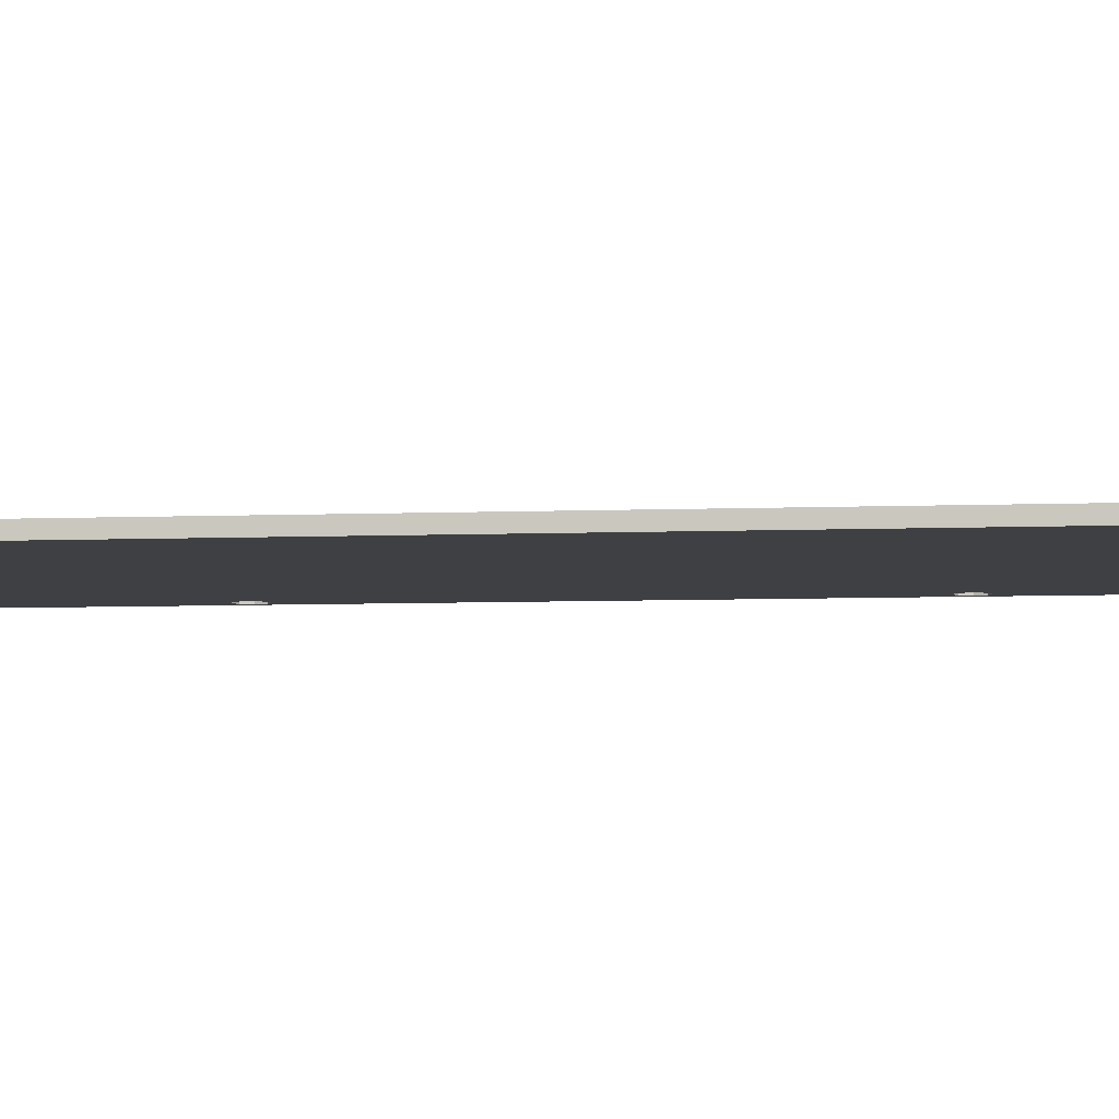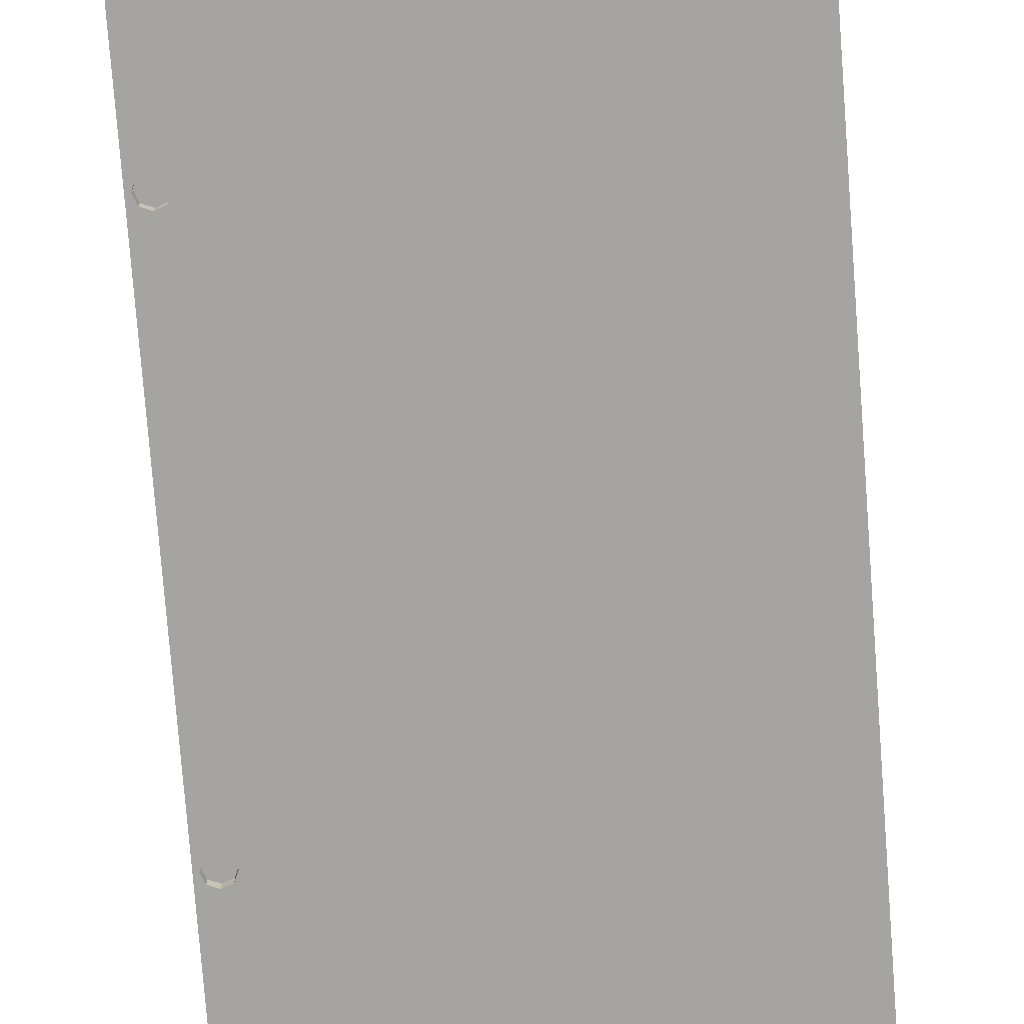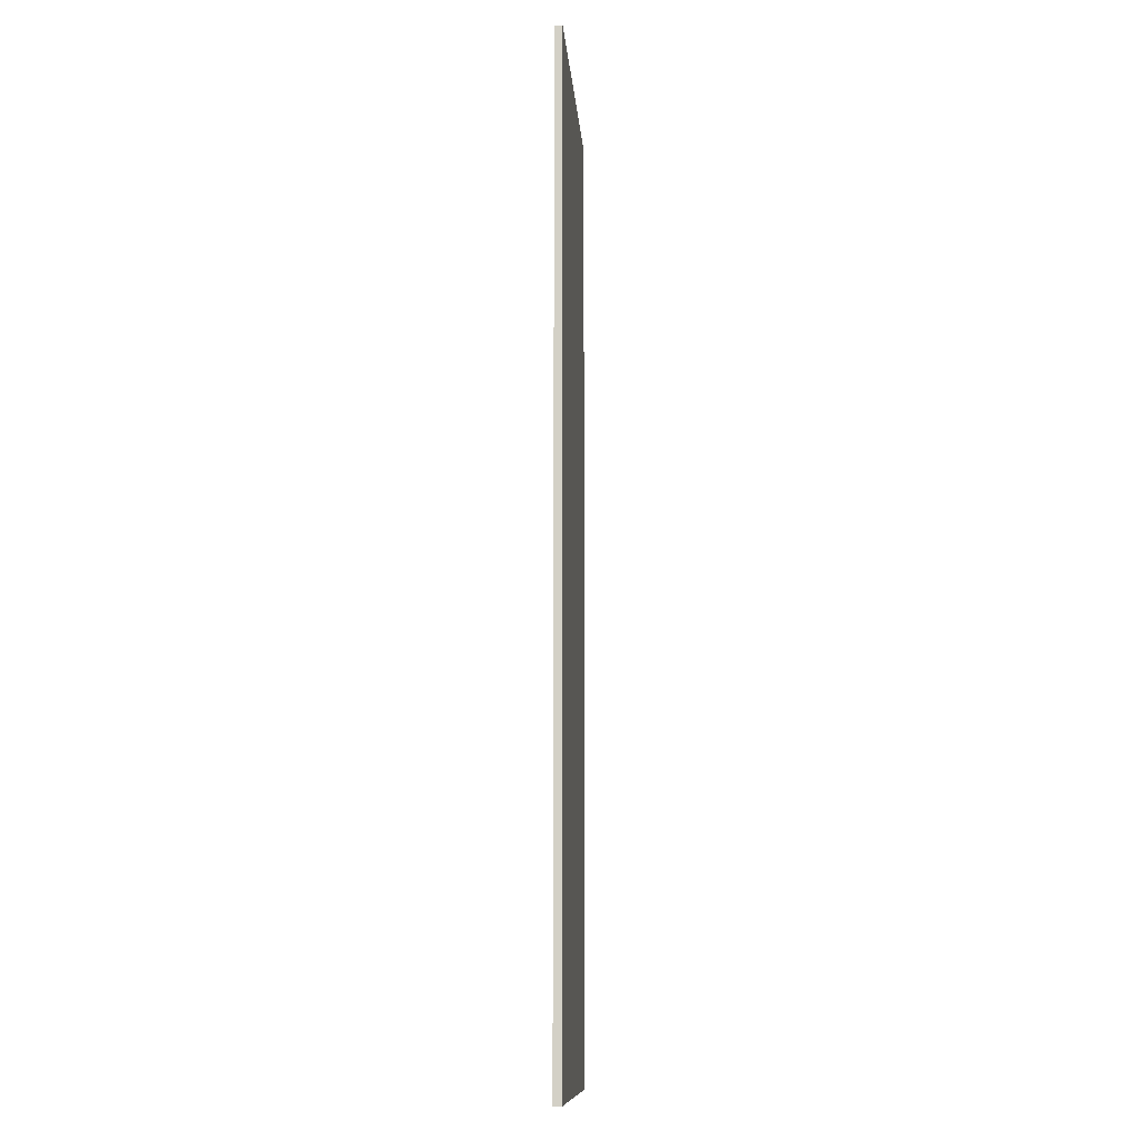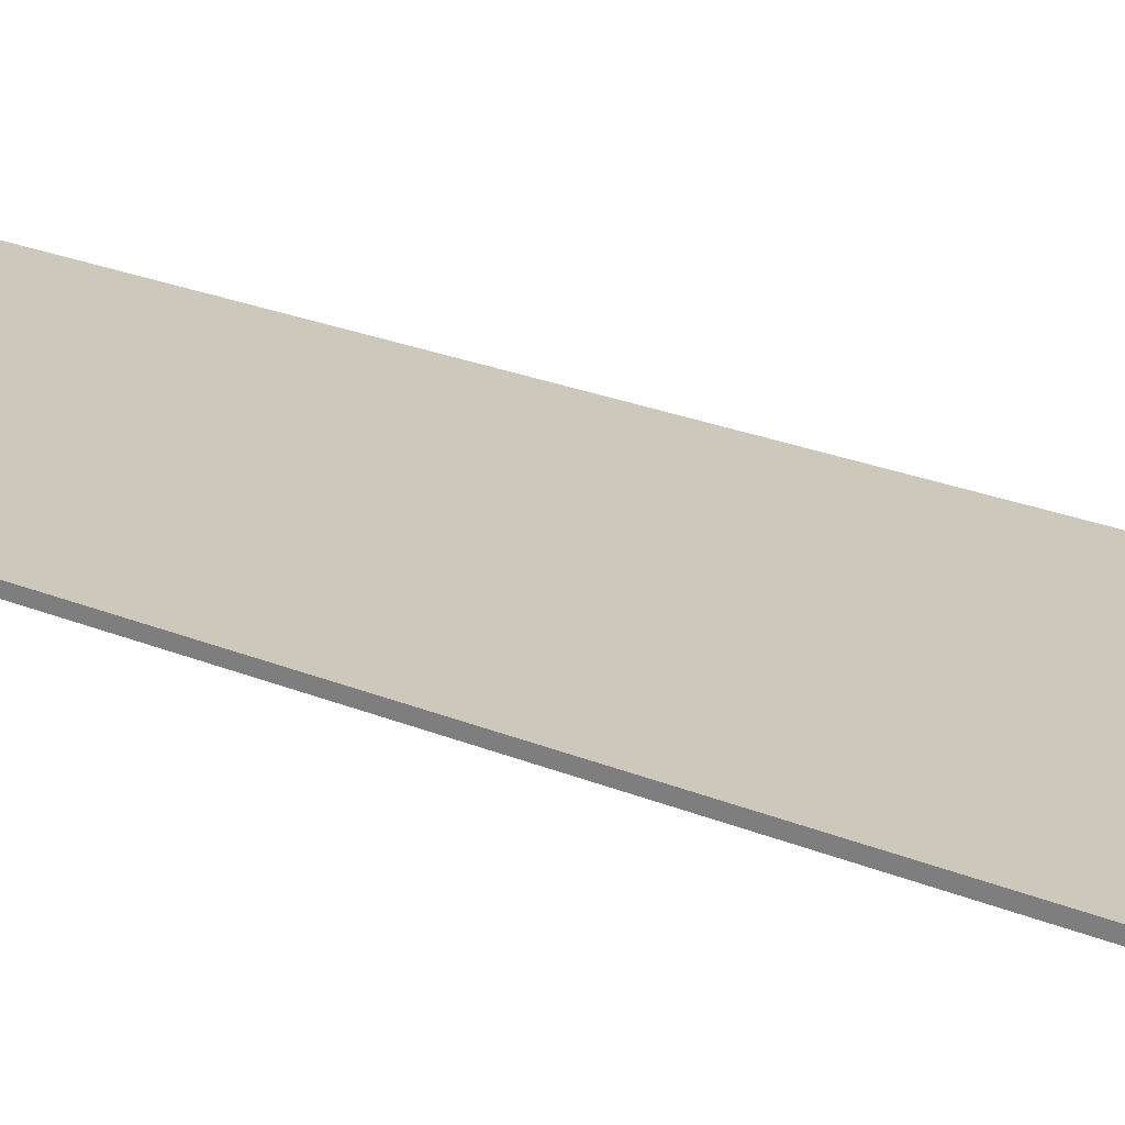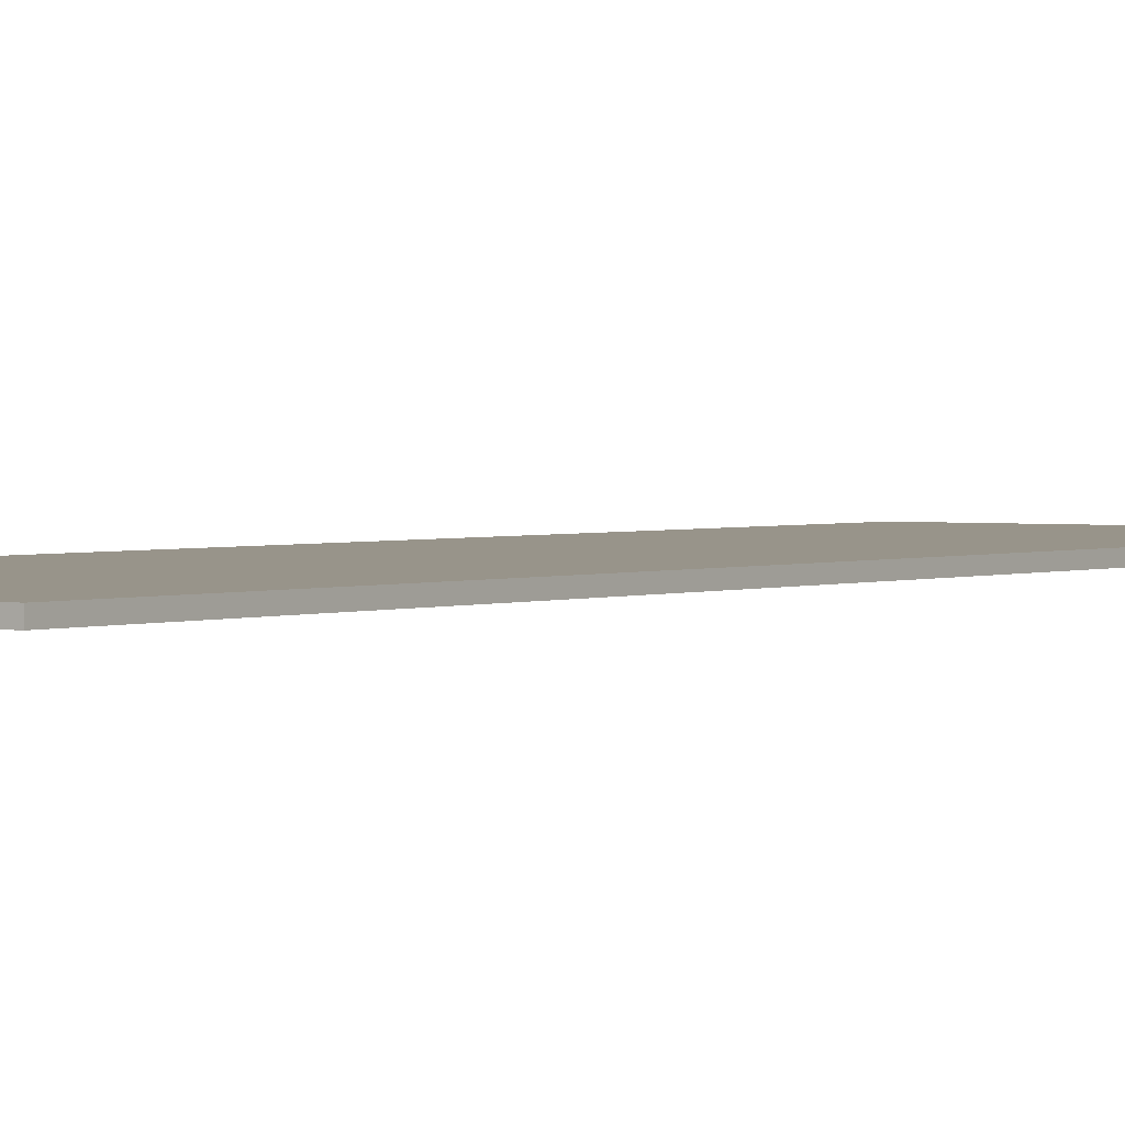
<metadata>
{"format":"obj","ext":"obj","renderer":"f3d","projection":"perspective","resolution":1024,"background":"white","views":[{"elev":-5.1,"azim":98.3,"up":"+Z"},{"elev":-73.4,"azim":4.3,"up":"+Z"},{"elev":-11.3,"azim":-85.8,"up":"+Y"},{"elev":22.1,"azim":126.8,"up":"+Z"},{"elev":1.8,"azim":-146.0,"up":"+Z"}]}
</metadata>
<code>
o model_model.084
v 0.2985 0.9985 -0.008
v -0.2985 0.9985 0.008
v -0.2985 -0.9985 -0.008
v 0.2985 -0.9985 -0.008
v 0.2985 -0.9985 0.008
v -0.2985 -0.9985 0.008
v 0.2985 0.9985 0.008
v -0.2584 0.95 -0.008
v -0.2634 0.9621 -0.008
v -0.2755 0.9671 -0.008
v -0.2876 0.9621 -0.008
v -0.2926 0.95 -0.008
v -0.2876 0.9379 -0.008
v -0.2755 0.9329 -0.008
v -0.2634 0.9379 -0.008
v -0.2584 0.95 0.005
v -0.2634 0.9621 0.005
v -0.2755 0.9671 0.005
v -0.2876 0.9621 0.005
v -0.2926 0.95 0.005
v -0.2876 0.9379 0.005
v -0.2755 0.9329 0.005
v -0.2634 0.9379 0.005
v -0.2584 0.3 -0.008
v -0.2584 0.3 0.005
v -0.2634 0.3121 0.005
v -0.2634 0.3121 -0.008
v -0.2755 0.3171 0.005
v -0.2755 0.3171 -0.008
v -0.2876 0.3121 0.005
v -0.2876 0.3121 -0.008
v -0.2926 0.3 0.005
v -0.2926 0.3 -0.008
v -0.2876 0.2879 0.005
v -0.2876 0.2879 -0.008
v -0.2755 0.2829 0.005
v -0.2755 0.2829 -0.008
v -0.2634 0.2879 0.005
v -0.2634 0.2879 -0.008
v -0.2584 -0.3 -0.008
v -0.2584 -0.3 0.005
v -0.2634 -0.2879 0.005
v -0.2634 -0.2879 -0.008
v -0.2755 -0.2829 0.005
v -0.2755 -0.2829 -0.008
v -0.2876 -0.2879 0.005
v -0.2876 -0.2879 -0.008
v -0.2926 -0.3 0.005
v -0.2926 -0.3 -0.008
v -0.2876 -0.3121 0.005
v -0.2876 -0.3121 -0.008
v -0.2755 -0.3171 0.005
v -0.2755 -0.3171 -0.008
v -0.2634 -0.3121 0.005
v -0.2634 -0.3121 -0.008
v -0.2584 -0.95 -0.008
v -0.2584 -0.95 0.005
v -0.2634 -0.9379 0.005
v -0.2634 -0.9379 -0.008
v -0.2755 -0.9329 0.005
v -0.2755 -0.9329 -0.008
v -0.2876 -0.9379 0.005
v -0.2876 -0.9379 -0.008
v -0.2926 -0.95 0.005
v -0.2926 -0.95 -0.008
v -0.2876 -0.9621 0.005
v -0.2876 -0.9621 -0.008
v -0.2755 -0.9671 0.005
v -0.2755 -0.9671 -0.008
v -0.2634 -0.9621 0.005
v -0.2634 -0.9621 -0.008
v -0.2985 0.9985 -0.008
v 0.2985 -0.3 0.008
v -0.2985 -0.3 0.008
v -0.2926 -0.3 0.005
v -0.2926 -0.3 -0.008
v -0.2584 -0.3 0.005
v -0.2584 -0.3 -0.008
v -0.2985 -0.3 -0.008
v 0.2985 -0.3 -0.008
v -0.2985 0.3 0.008
v -0.2926 0.3 0.005
v -0.2926 0.3 -0.008
v -0.2584 0.3 0.005
v -0.2584 0.3 -0.008
v 0.2985 0.3 -0.008
v 0.2985 0.3 0.008
v -0.2985 0.3 -0.008
v -0.2985 0.9985 0.008
v -0.2985 0.9985 0.008
v -0.2985 0.9985 -0.008
v 0.2985 -0.9985 0.008
v 0.2985 -0.9985 -0.008
v 0.2985 -0.9985 0.008
v 0.2985 -0.9985 0.008
v 0.2985 -0.3 0.008
v -0.2985 -0.9985 0.008
v 0.2985 -0.9985 0.008
v -0.2755 0.9671 -0.008
v -0.2755 0.9671 -0.008
v -0.2755 0.9671 0.005
v -0.2755 0.9671 0.005
v -0.2634 0.9621 0.005
v -0.2584 0.95 0.005
v -0.2584 0.95 0.005
v -0.2634 0.9379 0.005
v -0.2755 0.9329 0.005
v -0.2755 0.9329 0.005
v -0.2876 0.9379 0.005
v -0.2926 0.95 0.005
v -0.2584 0.95 0.005
v -0.2755 0.9329 0.005
v -0.2926 0.95 0.005
v -0.2755 0.9671 0.005
v -0.2584 0.95 0.005
v -0.2926 0.95 0.005
v -0.2755 0.9671 0.005
v -0.2926 0.95 0.005
v -0.2876 0.9621 0.005
v -0.2755 0.3171 -0.008
v -0.2755 0.3171 -0.008
v -0.2755 0.3171 0.005
v -0.2926 0.3 0.005
v -0.2876 0.3121 0.005
v -0.2755 0.3171 0.005
v -0.2755 0.3171 0.005
v -0.2634 0.3121 0.005
v -0.2584 0.3 0.005
v -0.2584 0.3 0.005
v -0.2584 0.3 0.005
v -0.2926 0.3 0.005
v -0.2755 0.3171 0.005
v -0.2584 0.3 0.005
v -0.2926 0.3 0.005
v -0.2926 0.3 0.005
v -0.2755 0.3171 0.005
v -0.2926 0.3 0.005
v -0.2755 -0.2829 -0.008
v -0.2755 -0.2829 -0.008
v -0.2755 -0.2829 0.005
v -0.2926 -0.3 0.005
v -0.2876 -0.2879 0.005
v -0.2755 -0.2829 0.005
v -0.2755 -0.2829 0.005
v -0.2634 -0.2879 0.005
v -0.2584 -0.3 0.005
v -0.2584 -0.3 0.005
v -0.2584 -0.3 0.005
v -0.2926 -0.3 0.005
v -0.2755 -0.2829 0.005
v -0.2584 -0.3 0.005
v -0.2926 -0.3 0.005
v -0.2926 -0.3 0.005
v -0.2755 -0.2829 0.005
v -0.2926 -0.3 0.005
v -0.2755 -0.9329 -0.008
v -0.2755 -0.9329 -0.008
v -0.2755 -0.9329 0.005
v -0.2755 -0.9329 0.005
v -0.2634 -0.9379 0.005
v -0.2584 -0.95 0.005
v -0.2584 -0.95 0.005
v -0.2634 -0.9621 0.005
v -0.2755 -0.9671 0.005
v -0.2755 -0.9671 0.005
v -0.2876 -0.9621 0.005
v -0.2926 -0.95 0.005
v -0.2584 -0.95 0.005
v -0.2755 -0.9671 0.005
v -0.2926 -0.95 0.005
v -0.2755 -0.9329 0.005
v -0.2584 -0.95 0.005
v -0.2926 -0.95 0.005
v -0.2755 -0.9329 0.005
v -0.2926 -0.95 0.005
v -0.2876 -0.9379 0.005
v -0.2755 0.2829 -0.008
v -0.2634 0.2879 -0.008
v -0.2634 -0.2879 -0.008
v -0.2926 -0.3 -0.008
v -0.2926 -0.3 -0.008
v -0.2876 -0.2879 -0.008
v -0.2926 -0.3 -0.008
v -0.2985 0.3 -0.008
v -0.2926 0.3 -0.008
v -0.2926 0.3 -0.008
v -0.2876 0.2879 -0.008
v -0.2876 -0.2879 -0.008
v -0.2876 0.2879 -0.008
v -0.2755 -0.2829 -0.008
v -0.2876 -0.2879 -0.008
v -0.2876 0.2879 -0.008
v -0.2634 -0.2879 -0.008
v -0.2755 -0.2829 -0.008
v -0.2876 0.2879 -0.008
v -0.2755 0.2829 -0.008
v -0.2634 -0.2879 -0.008
v -0.2876 0.2879 -0.008
v -0.2985 -0.9985 -0.008
v -0.2755 -0.9671 -0.008
v -0.2634 -0.9621 -0.008
v -0.2634 -0.9621 -0.008
v 0.2985 -0.9985 -0.008
v -0.2985 -0.9985 -0.008
v -0.2584 0.3 -0.008
v -0.2634 0.3121 -0.008
v -0.2634 0.9379 -0.008
v -0.2584 0.3 -0.008
v -0.2634 0.9379 -0.008
v -0.2584 0.95 -0.008
v -0.2634 0.9621 -0.008
v -0.2755 0.9671 -0.008
v -0.2985 0.9985 -0.008
v -0.2634 0.9621 -0.008
v -0.2985 0.9985 -0.008
v 0.2985 0.9985 -0.008
v -0.2584 0.95 -0.008
v -0.2634 0.9621 -0.008
v 0.2985 0.9985 -0.008
v -0.2584 0.3 -0.008
v -0.2584 0.95 -0.008
v 0.2985 0.9985 -0.008
v -0.2584 0.3 -0.008
v 0.2985 0.9985 -0.008
v -0.2584 0.3 -0.008
v -0.2584 0.3 -0.008
v 0.2985 0.3 -0.008
v 0.2985 0.3 -0.008
v -0.2985 -0.9985 -0.008
v -0.2985 -0.9985 0.008
v -0.2985 -0.3 0.008
v -0.2985 -0.3 0.008
v -0.2985 -0.3 -0.008
v -0.2985 -0.9985 -0.008
v 0.2985 0.3 0.008
v -0.2985 0.3 0.008
v 0.2985 -0.3 0.008
v 0.2985 0.3 0.008
v -0.2926 -0.3 0.005
v -0.2584 -0.3 0.005
v -0.2634 -0.3121 0.005
v -0.2926 -0.3 0.005
v -0.2634 -0.3121 0.005
v -0.2755 -0.3171 0.005
v -0.2926 -0.3 0.005
v -0.2755 -0.3171 0.005
v -0.2876 -0.3121 0.005
v -0.2755 -0.3171 -0.008
v -0.2634 -0.3121 -0.008
v -0.2634 -0.9379 -0.008
v -0.2876 -0.9621 -0.008
v -0.2755 -0.9671 -0.008
v -0.2985 -0.9985 -0.008
v -0.2926 -0.95 -0.008
v -0.2876 -0.9621 -0.008
v -0.2985 -0.9985 -0.008
v -0.2985 -0.9985 -0.008
v -0.2926 -0.3 -0.008
v -0.2985 -0.9985 -0.008
v -0.2926 -0.3 -0.008
v -0.2876 -0.3121 -0.008
v -0.2926 -0.95 -0.008
v -0.2985 -0.9985 -0.008
v -0.2876 -0.3121 -0.008
v -0.2876 -0.9379 -0.008
v -0.2926 -0.95 -0.008
v -0.2876 -0.3121 -0.008
v -0.2755 -0.9329 -0.008
v -0.2876 -0.9379 -0.008
v -0.2876 -0.3121 -0.008
v -0.2634 -0.9379 -0.008
v -0.2755 -0.9329 -0.008
v -0.2876 -0.3121 -0.008
v -0.2755 -0.3171 -0.008
v -0.2634 -0.9379 -0.008
v -0.2876 -0.3121 -0.008
v 0.2985 -0.3 -0.008
v 0.2985 -0.9985 -0.008
v -0.2634 -0.9621 -0.008
v 0.2985 -0.3 -0.008
v -0.2634 -0.9621 -0.008
v -0.2584 -0.95 -0.008
v -0.2584 -0.95 -0.008
v -0.2634 -0.9379 -0.008
v -0.2634 -0.3121 -0.008
v 0.2985 -0.3 -0.008
v -0.2584 -0.95 -0.008
v -0.2634 -0.3121 -0.008
v 0.2985 -0.3 -0.008
v -0.2634 -0.3121 -0.008
v -0.2584 -0.3 -0.008
v -0.2985 -0.3 -0.008
v -0.2985 -0.3 0.008
v -0.2985 -0.3 -0.008
v -0.2926 0.3 0.005
v -0.2584 0.3 0.005
v -0.2634 0.2879 0.005
v -0.2926 0.3 0.005
v -0.2634 0.2879 0.005
v -0.2755 0.2829 0.005
v -0.2926 0.3 0.005
v -0.2755 0.2829 0.005
v -0.2876 0.2879 0.005
v -0.2985 0.9985 -0.008
v -0.2755 0.9671 -0.008
v -0.2876 0.9621 -0.008
v -0.2985 0.9985 -0.008
v -0.2876 0.9621 -0.008
v -0.2926 0.95 -0.008
v -0.2755 0.9329 -0.008
v -0.2634 0.9379 -0.008
v -0.2634 0.3121 -0.008
v -0.2876 0.9379 -0.008
v -0.2755 0.9329 -0.008
v -0.2634 0.3121 -0.008
v -0.2926 0.95 -0.008
v -0.2876 0.9379 -0.008
v -0.2634 0.3121 -0.008
v -0.2985 0.9985 -0.008
v -0.2926 0.95 -0.008
v -0.2634 0.3121 -0.008
v -0.2985 0.9985 -0.008
v -0.2634 0.3121 -0.008
v -0.2755 0.3171 -0.008
v -0.2985 0.9985 -0.008
v -0.2755 0.3171 -0.008
v -0.2876 0.3121 -0.008
v -0.2926 0.3 -0.008
v -0.2926 0.3 -0.008
v -0.2985 0.3 -0.008
v -0.2876 0.3121 -0.008
v -0.2926 0.3 -0.008
v -0.2985 0.3 -0.008
v -0.2985 0.9985 -0.008
v -0.2876 0.3121 -0.008
v -0.2985 0.3 -0.008
v 0.2985 -0.3 -0.008
v -0.2584 -0.3 -0.008
v -0.2584 -0.3 -0.008
v -0.2584 -0.3 -0.008
v -0.2584 -0.3 -0.008
v -0.2634 -0.2879 -0.008
v -0.2634 0.2879 -0.008
v -0.2584 -0.3 -0.008
v -0.2634 0.2879 -0.008
v -0.2634 0.2879 -0.008
v -0.2584 0.3 -0.008
v 0.2985 0.9985 -0.008
v 0.2985 0.9985 0.008
v 0.2985 0.3 -0.008
v 0.2985 0.9985 -0.008
v 0.2985 0.9985 0.008
v -0.2985 0.9985 0.008
v -0.2985 0.3 0.008
v -0.2985 0.3 0.008
v 0.2985 0.3 0.008
v 0.2985 0.9985 0.008
f 17 9 8
f 8 16 17
f 18 10 9
f 9 17 18
f 19 11 99
f 100 101 19
f 20 12 11
f 11 19 20
f 21 13 12
f 12 20 21
f 22 14 13
f 13 21 22
f 23 15 14
f 14 22 23
f 16 8 15
f 15 23 16
f 102 103 104
f 105 106 107
f 108 109 110
f 111 112 113
f 114 115 116
f 117 118 119
f 26 27 24
f 24 25 26
f 28 29 27
f 27 26 28
f 30 31 120
f 121 122 30
f 32 33 31
f 31 30 32
f 32 82 83
f 83 33 32
f 36 37 35
f 35 34 36
f 38 39 37
f 37 36 38
f 38 84 85
f 85 39 38
f 123 124 125
f 126 127 128
f 129 130 131
f 132 133 134
f 135 136 137
f 42 43 40
f 40 41 42
f 44 45 43
f 43 42 44
f 46 47 138
f 139 140 46
f 48 49 47
f 47 46 48
f 48 75 76
f 76 49 48
f 52 53 51
f 51 50 52
f 54 55 53
f 53 52 54
f 54 77 78
f 78 55 54
f 141 142 143
f 144 145 146
f 147 148 149
f 150 151 152
f 153 154 155
f 58 59 56
f 56 57 58
f 60 61 59
f 59 58 60
f 62 63 156
f 157 158 62
f 64 65 63
f 63 62 64
f 66 67 65
f 65 64 66
f 68 69 67
f 67 66 68
f 70 71 69
f 69 68 70
f 57 56 71
f 71 70 57
f 159 160 161
f 162 163 164
f 165 166 167
f 168 169 170
f 171 172 173
f 174 175 176
f 50 51 76
f 76 75 50
f 41 40 78
f 78 77 41
f 239 240 241
f 242 243 244
f 245 246 247
f 34 35 83
f 83 82 34
f 25 24 85
f 85 84 25
f 295 296 297
f 298 299 300
f 301 302 303
f 80 73 5
f 5 4 80
f 1 2 7
f 1 72 2
f 88 81 89
f 90 91 88
f 92 6 3
f 3 93 94
f 95 96 74
f 74 97 98
f 177 178 179
f 180 181 79
f 182 183 79
f 79 184 185
f 79 186 187
f 188 79 189
f 190 191 192
f 193 194 195
f 196 197 198
f 199 200 201
f 202 203 204
f 205 206 207
f 208 209 210
f 211 212 213
f 214 215 216
f 217 218 219
f 220 221 222
f 223 224 86
f 225 86 226
f 227 87 73
f 73 80 228
f 229 230 231
f 232 233 234
f 235 236 74
f 74 237 238
f 248 249 250
f 251 252 253
f 254 255 256
f 257 79 258
f 259 260 261
f 262 263 264
f 265 266 267
f 268 269 270
f 271 272 273
f 274 275 276
f 277 278 279
f 280 281 282
f 283 284 285
f 286 287 288
f 289 290 291
f 292 293 81
f 81 88 294
f 304 305 306
f 307 308 309
f 310 311 312
f 313 314 315
f 316 317 318
f 319 320 321
f 322 323 324
f 325 326 327
f 328 329 330
f 331 332 333
f 334 335 336
f 86 337 338
f 86 339 340
f 341 342 343
f 86 344 345
f 86 346 347
f 348 349 87
f 87 350 351
f 352 353 354
f 355 356 357

</code>
